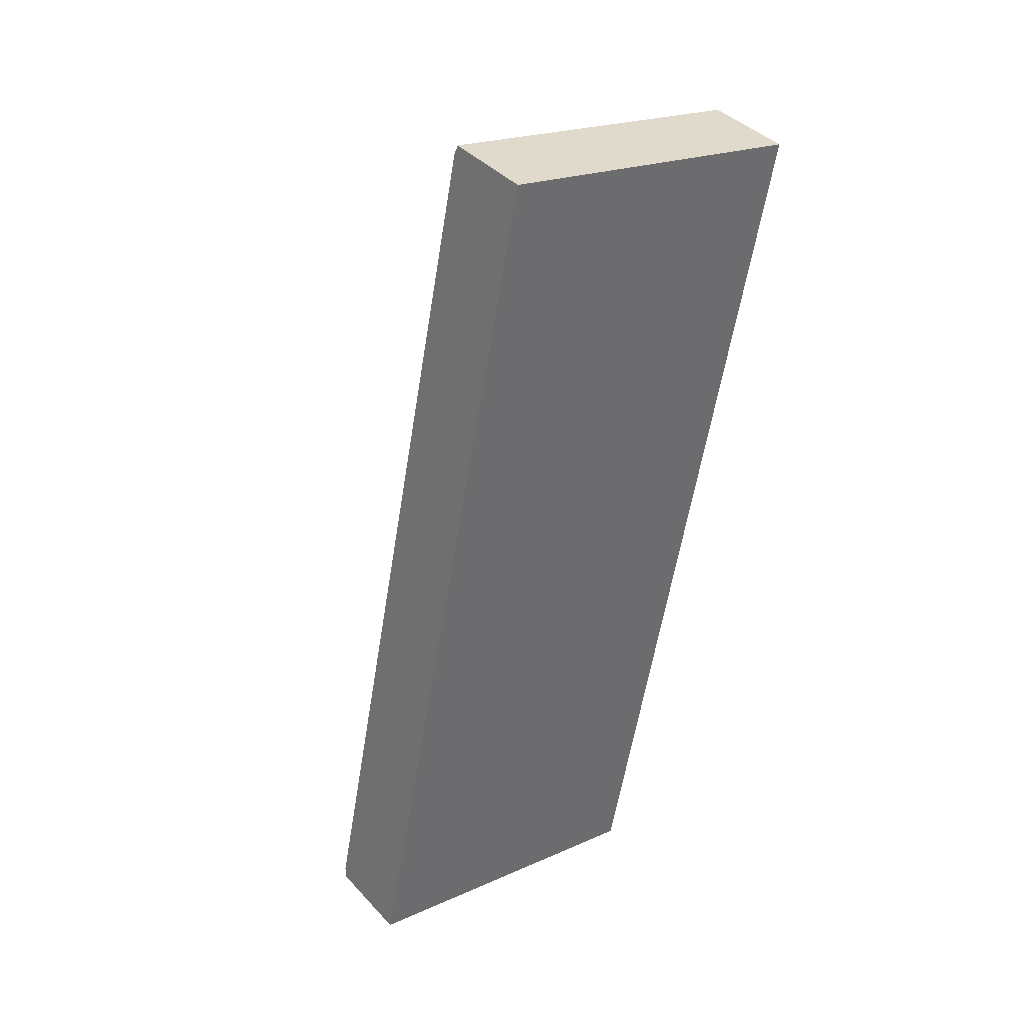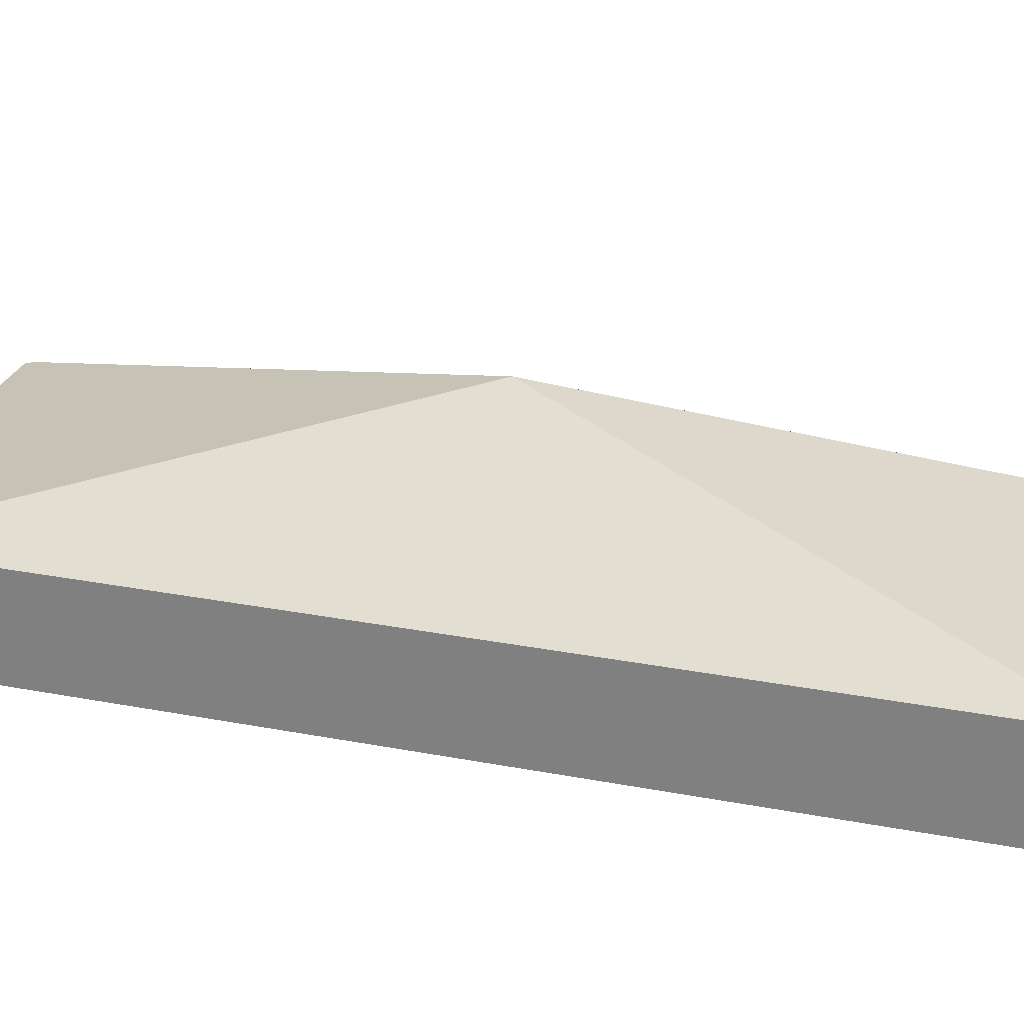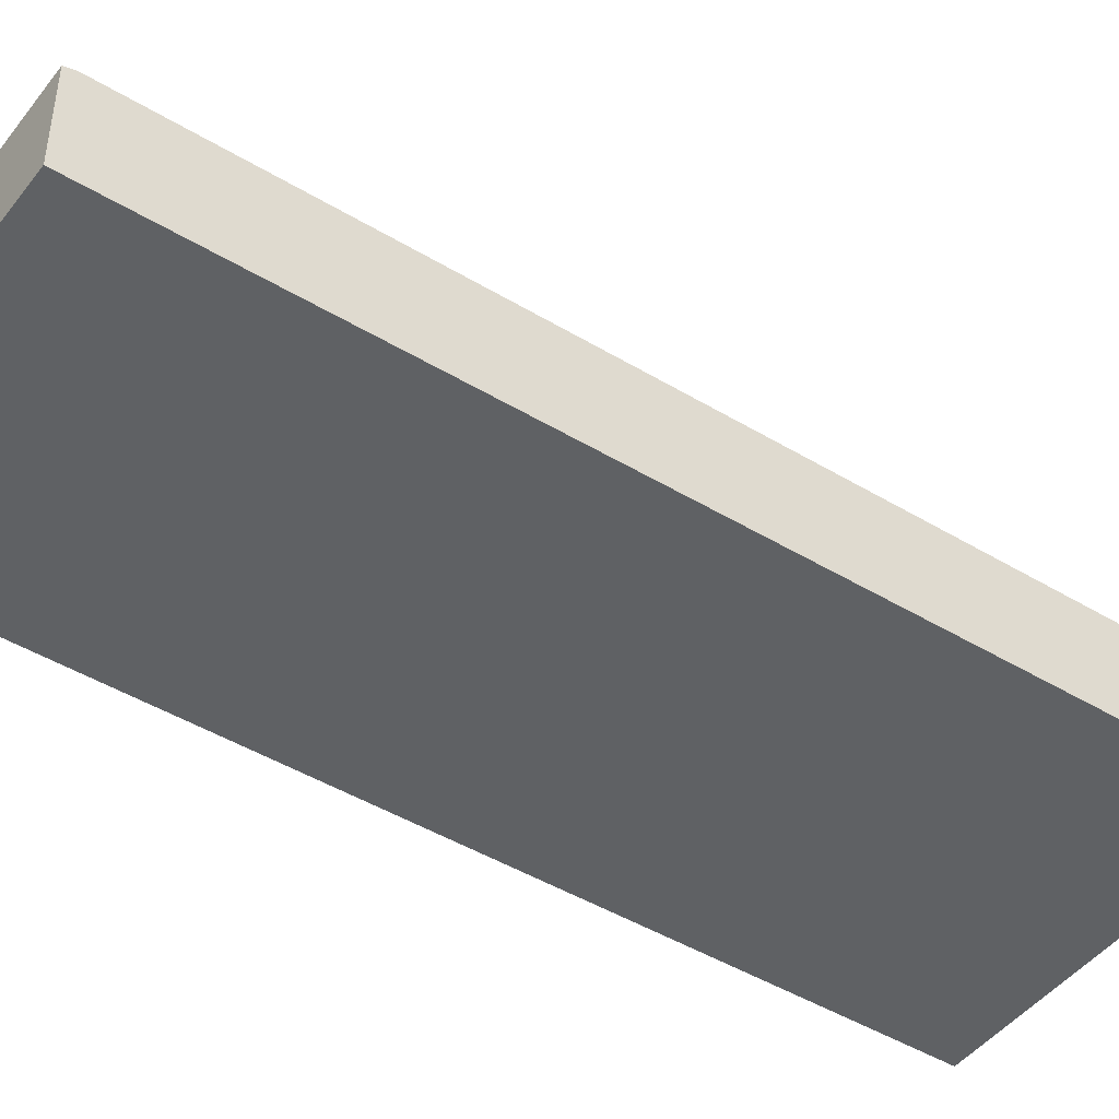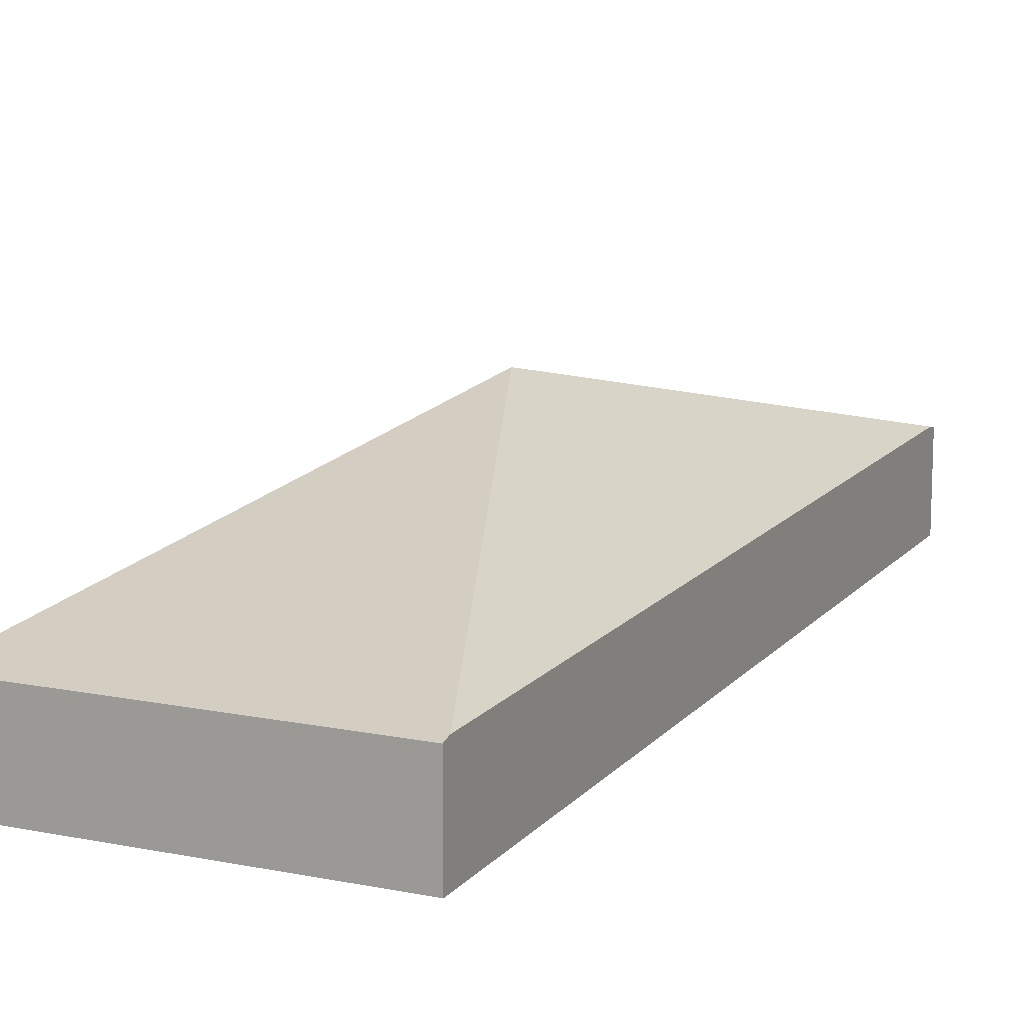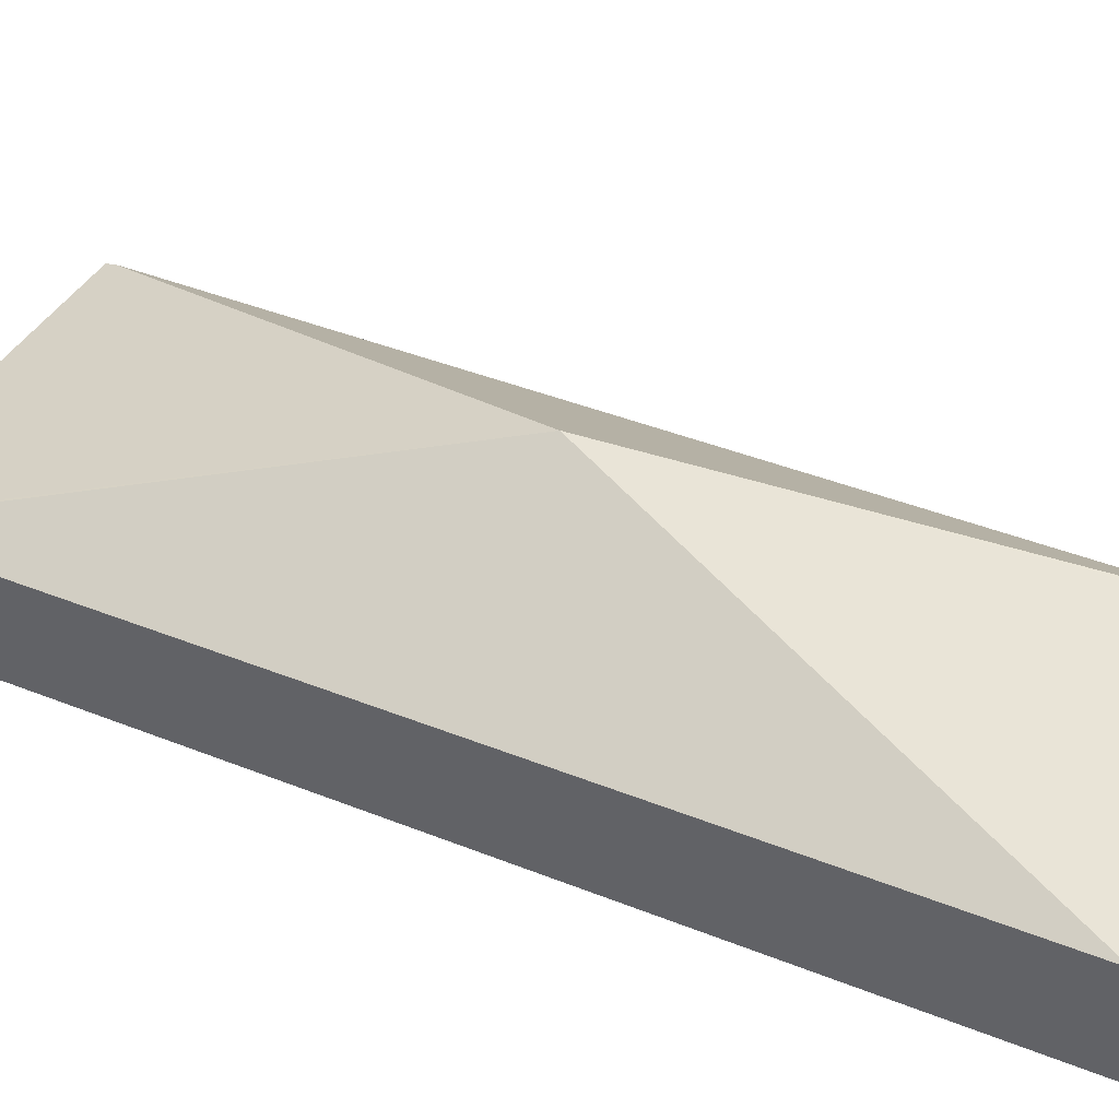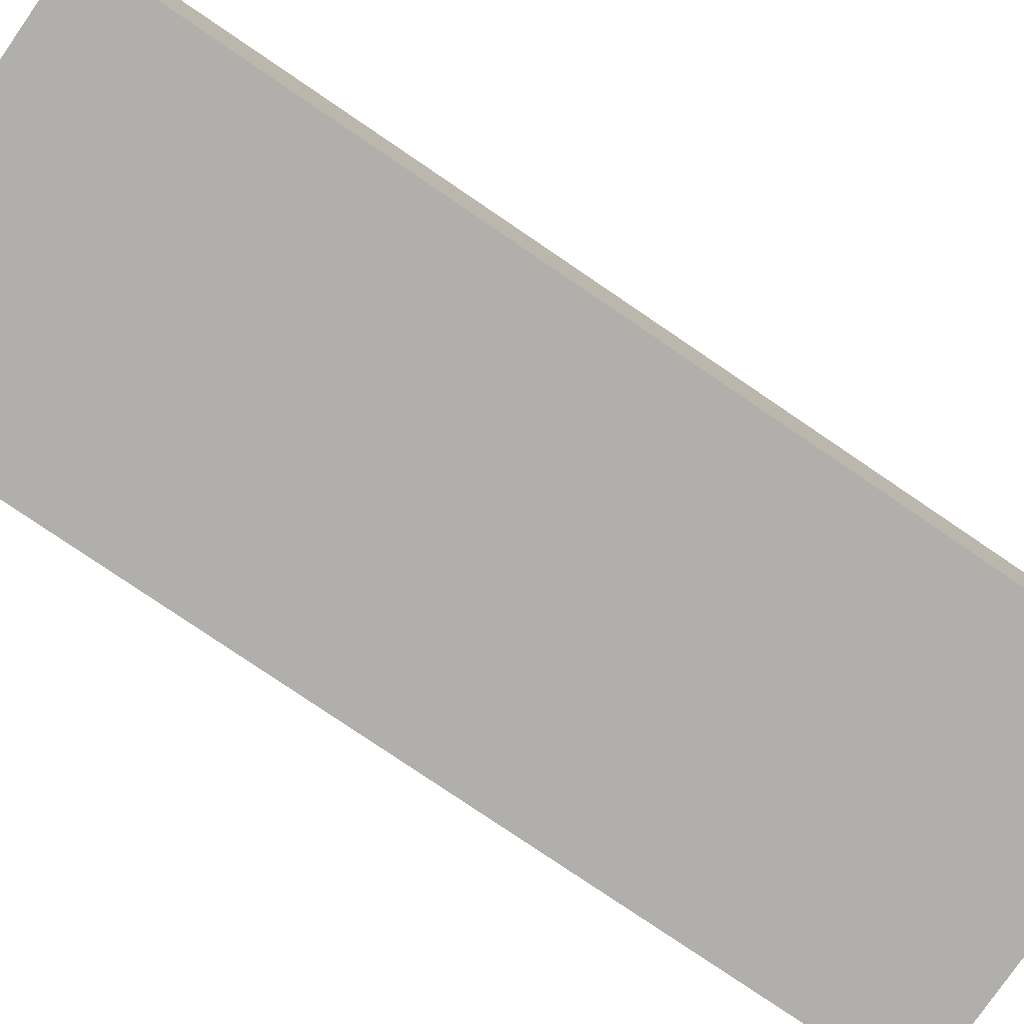
<metadata>
{"format":"obj","ext":"obj","renderer":"f3d","projection":"perspective","resolution":1024,"background":"white","views":[{"elev":39.5,"azim":-37.6,"up":"+Z"},{"elev":25.9,"azim":-61.2,"up":"+Y"},{"elev":-45.8,"azim":66.7,"up":"+Y"},{"elev":13.7,"azim":-143.8,"up":"+Y"},{"elev":39.2,"azim":-51.6,"up":"+Y"},{"elev":-78.3,"azim":67.2,"up":"+Y"}]}
</metadata>
<code>
v  0 1.527 9.35e-17
v  5.588 1.563 -1.024
v  5.56 1.527 -1.163
v  4.308 3.501 6.969
v  0.033 1.569 0.162
v  8.571 1.575 13.76
v  3.031 1.569 14.94
v  8.605 1.53 13.93
v  3.065 1.526 15.1
v  5.56 7.121e-17 -1.163
v  0 0 0
v  0.033 -9.92e-18 0.162
v  3.031 -9.146e-16 14.94
v  3.065 -9.248e-16 15.1
v  8.605 -8.528e-16 13.93
v  8.571 -8.424e-16 13.76
v  5.588 6.27e-17 -1.024
g defaultobject
f 1 2 3
f 2 1 4
f 4 1 5
f 6 2 4
f 5 7 4
f 8 7 9
f 7 8 4
f 4 8 6
f 10 1 3
f 1 10 11
f 11 5 1
f 5 11 12
f 5 12 7
f 7 12 13
f 7 13 9
f 9 13 14
f 9 15 8
f 15 9 14
f 15 6 8
f 6 15 16
f 6 16 2
f 2 16 17
f 2 17 3
f 3 17 10
f 13 15 14
f 15 13 12
f 15 12 16
f 16 12 17
f 17 12 11
f 17 11 10

</code>
